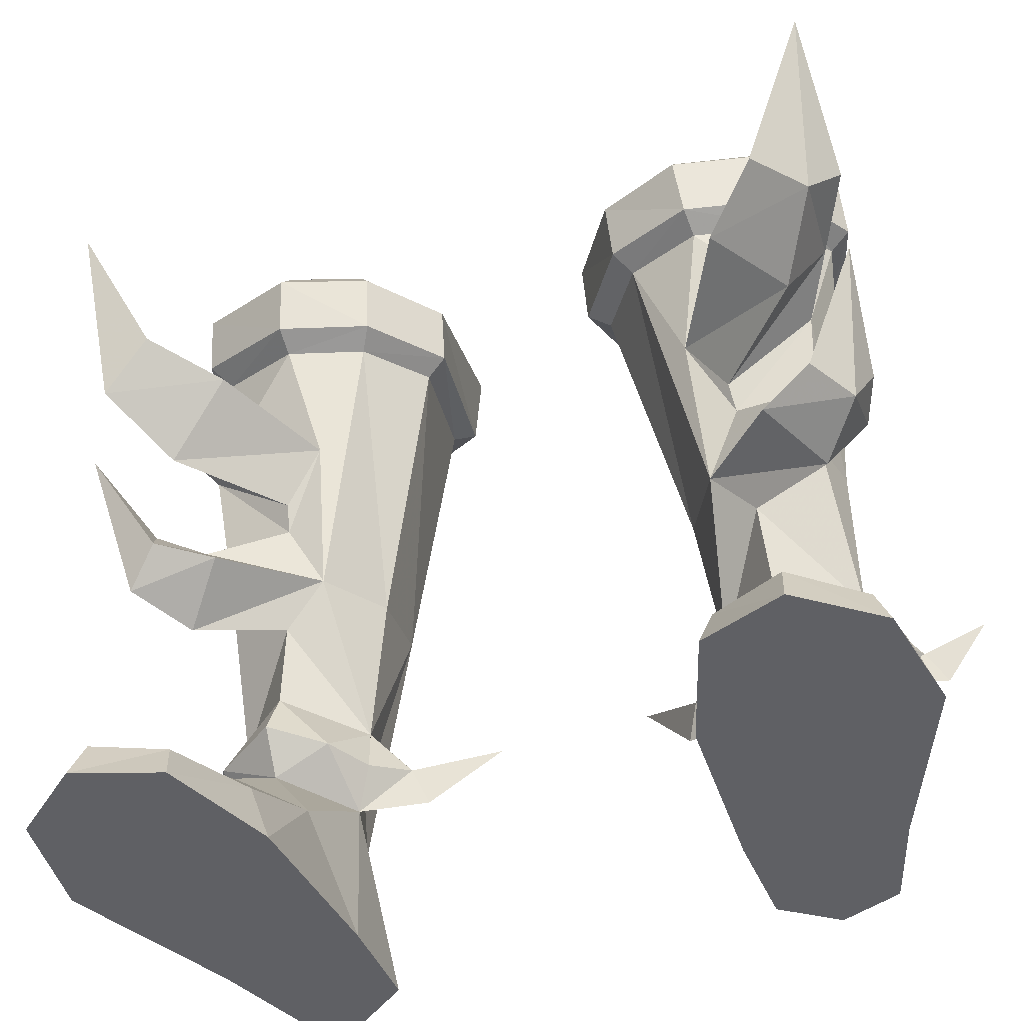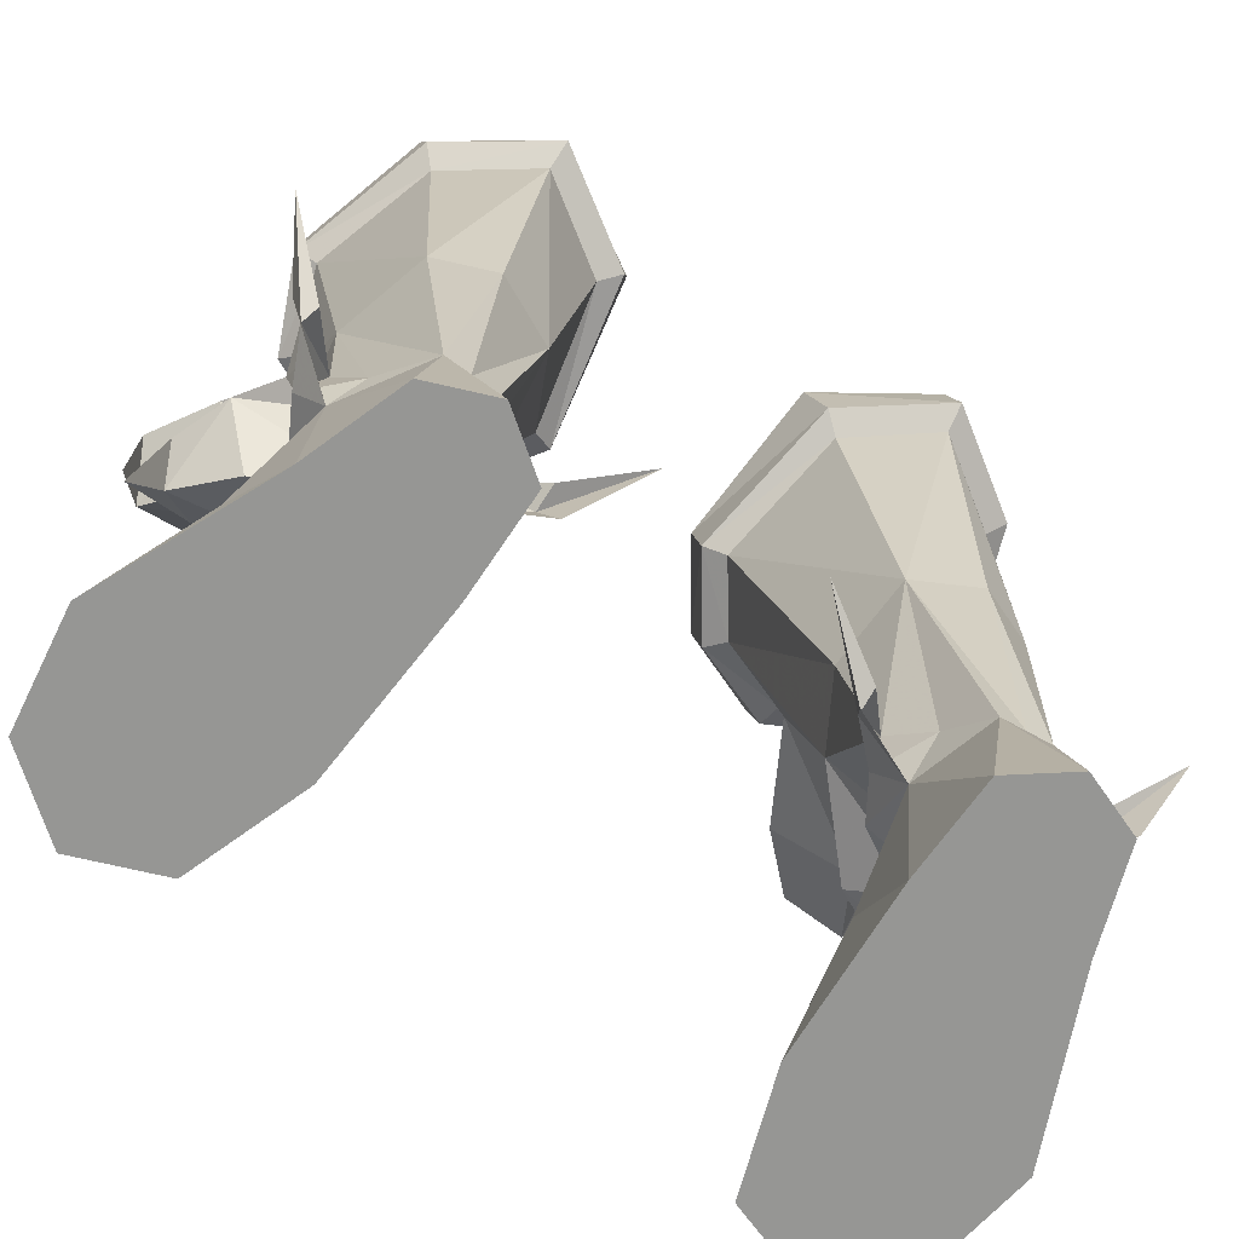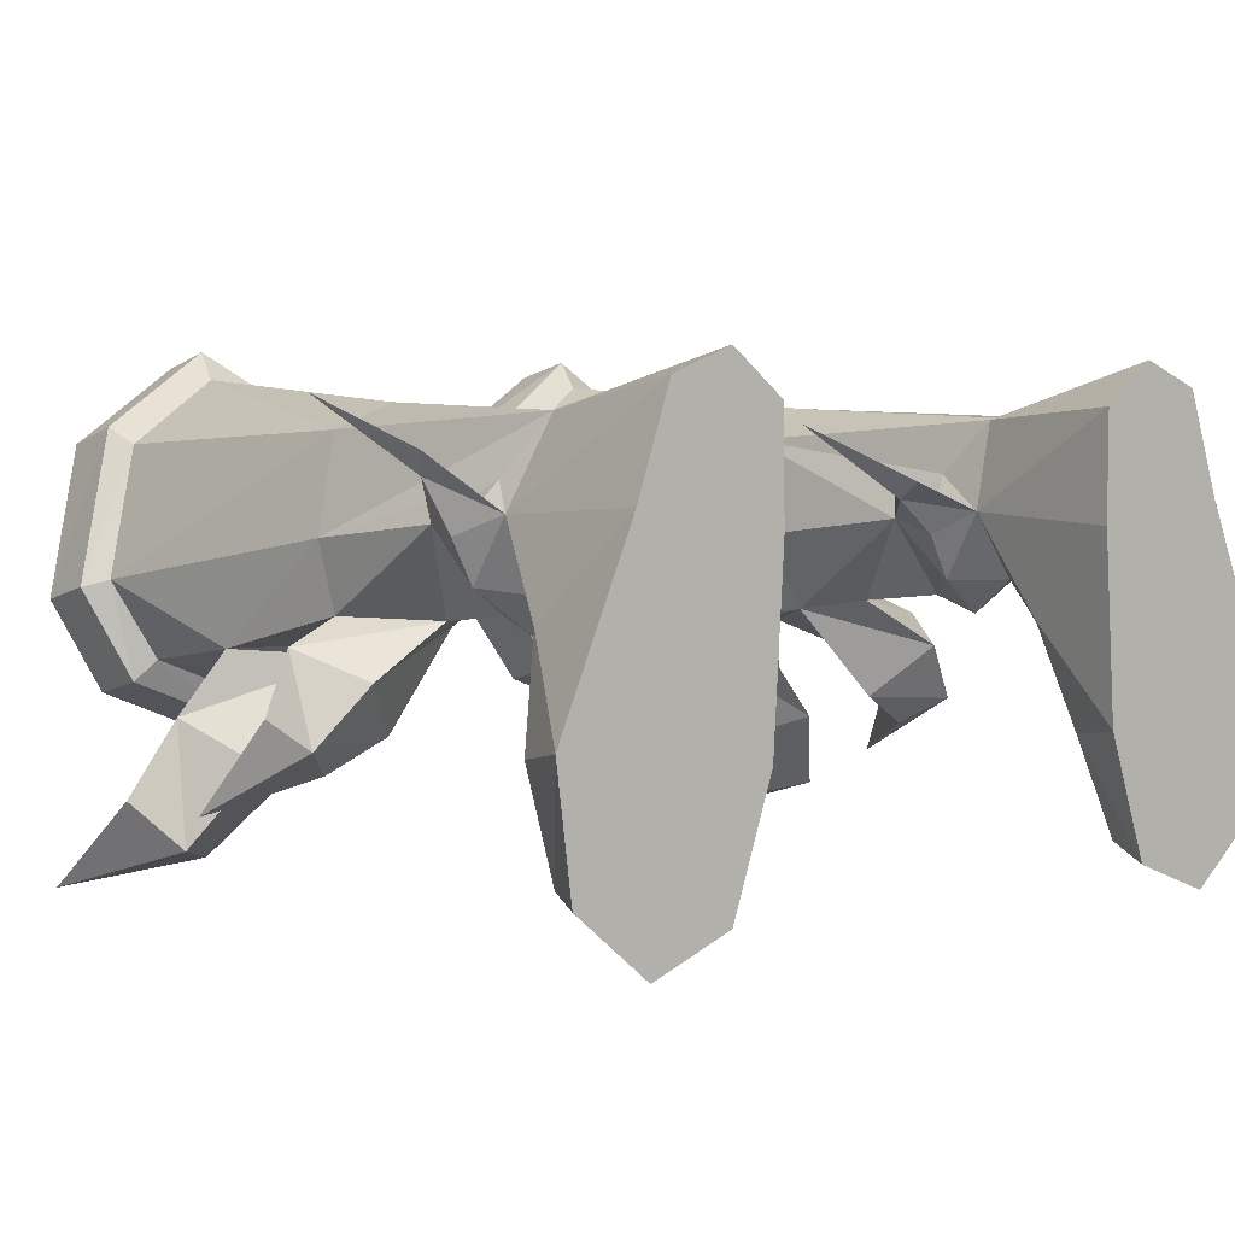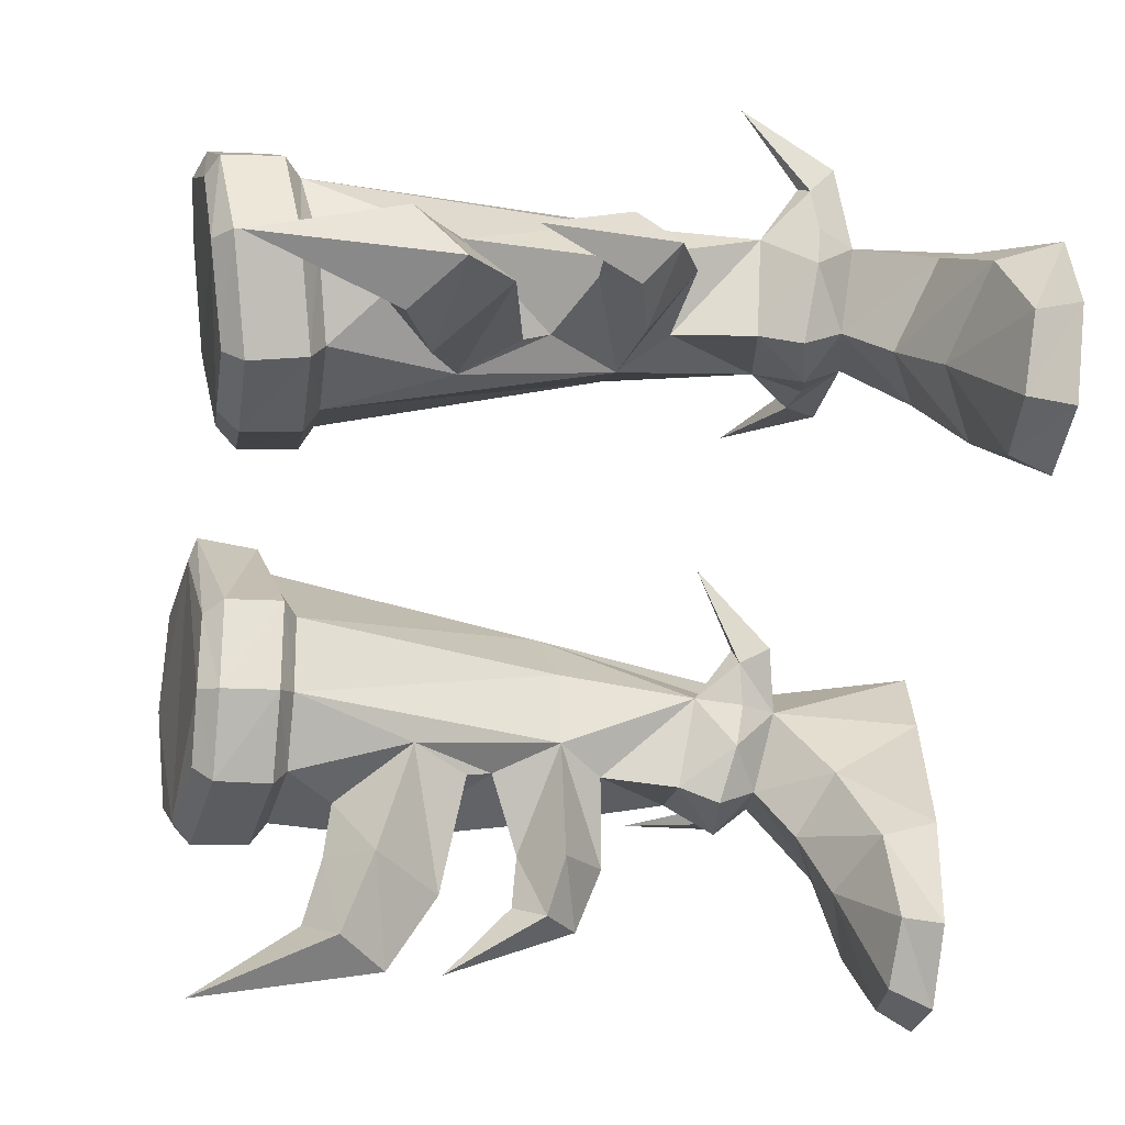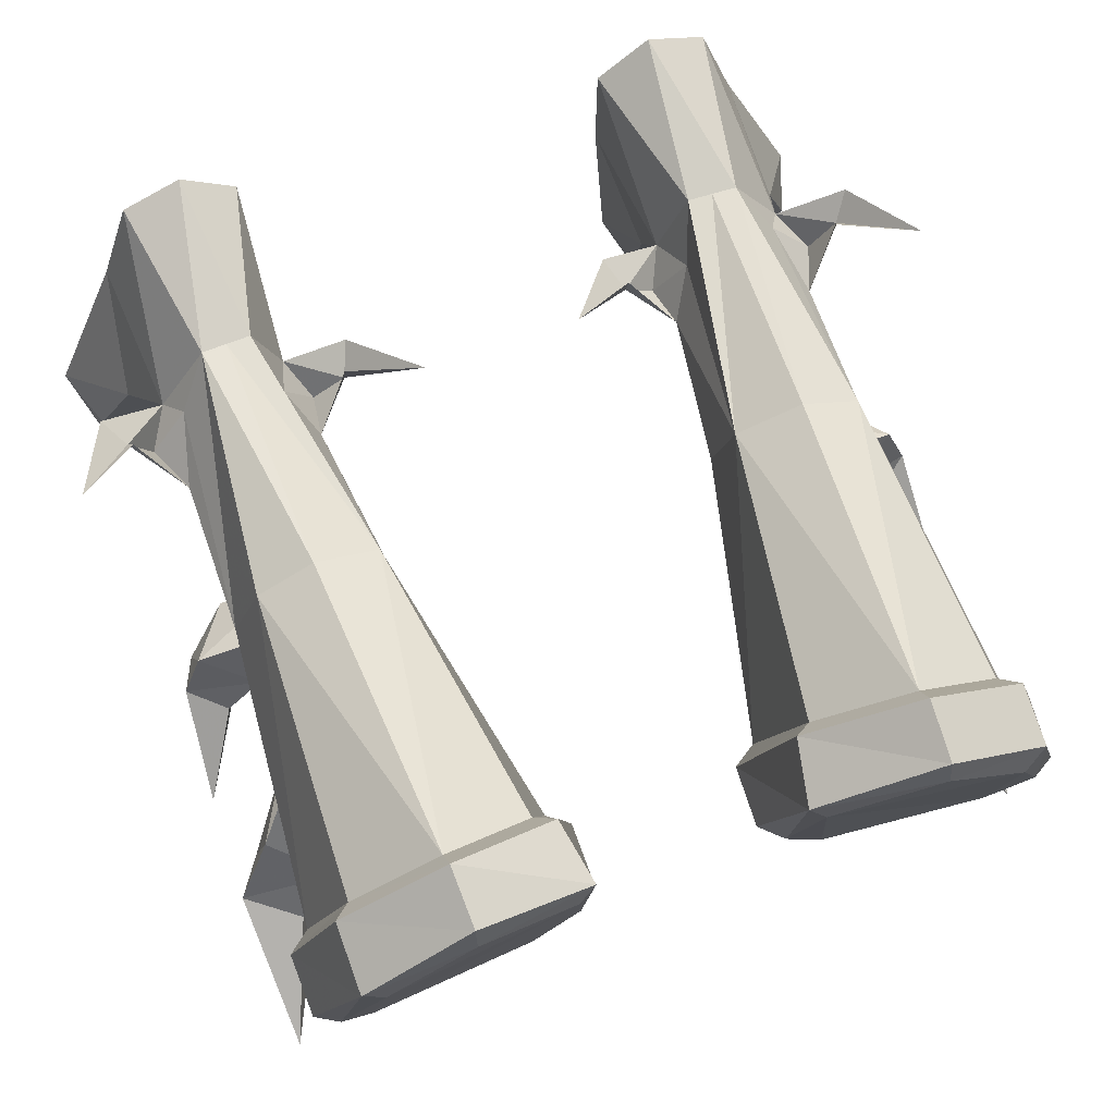
<metadata>
{"format":"obj","ext":"obj","renderer":"f3d","projection":"perspective","resolution":1024,"background":"white","views":[{"elev":-43.4,"azim":21.2,"up":"+Z"},{"elev":-67.7,"azim":145.9,"up":"+Z"},{"elev":3.4,"azim":138.9,"up":"+Y"},{"elev":-63.3,"azim":82.7,"up":"+Y"},{"elev":65.2,"azim":-19.9,"up":"+Y"}]}
</metadata>
<code>
g warrior_shoe_male_45520
v 11.75 2.621 3.011
v 10.78 5.325 5.333
v 8.666 3.091 5.534
v 9.033 1.049 4.146
v 7.985 -4.83 -0.06593
v 8.273 -4.313 1.225
v 7.178 -1.184 1.702
v 6.61 -0.9121 -0.06594
v 9.674 -1.202 2.961
v 12.9 -0.456 1.989
v 10.54 -5.187 1.339
v 10.69 -5.844 -0.06555
v 13.13 -3.853 -0.06523
v 12.62 -3.552 1.2
v 13.64 -0.09793 -0.06523
v 11.15 5.569 -0.06526
v 6.24 4.847 -0.06595
v 10.04 8.735 -0.06535
v 6.272 8.17 -0.06581
v 9.112 7.961 5.438
v 8.04 9.498 -0.06559
v 8.29 7.912 5.376
v 6.569 5.168 5.025
v 7.467 7.863 5.314
v 6.883 2.066 3.028
v 11.64 3.095 23.18
v 10.84 4.54 13.48
v 9.926 7.526 13.98
v 10.27 7.149 24.05
v 9.112 7.961 5.438
v 8.29 7.912 5.376
v 7.998 8.306 13.86
v 3.473 2.63 22.06
v 4.363 7.232 23.47
v 5.866 7.302 13.65
v 5.529 4.335 12.88
v 7.369 -1.341 24.84
v 7.412 -1.965 24.05
v 11.01 -0.4517 24.81
v 10.44 -0.05013 25.51
v 3.403 1.953 25.17
v 2.698 1.889 24.46
v 4.542 -0.831 24.17
v 4.958 -0.3696 24.95
v 11.54 2.423 26.1
v 12.29 2.427 25.66
v 10.79 7.158 26.57
v 10.06 6.439 26.92
v 7.24 8.495 26.98
v 7.22 9.562 26.82
v 3.869 6.582 26.25
v 3.297 7.286 26.05
v 10.81 5.018 8.39
v 10.21 6.188 6.297
v 7.339 9.155 24.27
v 7.467 7.863 5.314
v 10.06 6.439 26.92
v 7.24 8.495 26.98
v 3.869 6.582 26.25
v 10.44 -0.05013 25.51
v 3.403 1.953 25.17
v 4.958 -0.3696 24.95
v 6.185 4.912 7.933
v 6.954 6.257 6.729
v 10.82 3.423 6.634
v 8.595 2.008 6.827
v 8.666 3.091 5.534
v 10.78 5.325 5.333
v 11.53 4.736 6.597
v 6.569 5.168 5.025
v 5.978 4.458 6.277
v 6.847 3.097 6.431
v 12.25 6.275 6.894
v 11.53 4.736 6.597
v 10.78 5.325 5.333
v 12.25 6.275 6.894
v 10.78 5.325 5.333
v 12.83 6.947 6.161
v 10.81 5.018 8.39
v 11.53 4.736 6.597
v 12.07 6.773 7.232
v 4.883 5.515 6.502
v 4.462 6.047 5.446
v 6.569 5.168 5.025
v 4.883 5.515 6.502
v 6.569 5.168 5.025
v 5.978 4.458 6.277
v 6.185 4.912 7.933
v 4.875 6.344 6.743
v 5.978 4.458 6.277
v 8.455 2.529 8.268
v 8.248 2.262 11.07
v 6.863 1.976 12.62
v 10.52 2.398 13.15
v 6.693 0.6757 17.64
v 5.08 0.3634 21.8
v 8.073 1.481 14.87
v 7.619 -0.5507 21.74
v 9.194 0.2528 20.19
v 10.96 1.258 17.96
v 9.194 0.2528 20.19
v 10.15 -1.672 20.25
v 12.08 -0.7159 18.81
v 8.77 -2.928 18.5
v 6.693 0.6757 17.64
v 7.977 1.034 15.73
v 10.96 -1.955 16.25
v 10.8 -4.946 19.35
v 11.63 -3.561 20.67
v 12.49 -4.439 17.74
v 13.35 -3.096 19.51
v 10.52 2.398 13.15
v 8.073 1.481 14.87
v 10.58 0.3395 13.69
v 12.28 1.635 12.83
v 6.863 1.976 12.62
v 9.49 -0.9246 12.11
v 8.248 2.262 11.07
v 11.01 0.7229 10.68
v 11.34 -1.917 12.52
v 11.81 -1.002 13.7
v 12.49 -1.098 11.42
v 13 -0.2746 12.92
v 10.96 1.258 17.96
v 7.977 1.034 15.73
v -11.86 2.619 3.011
v -9.147 1.047 4.146
v -8.78 3.09 5.534
v -10.89 5.324 5.333
v -8.099 -4.832 -0.06592
v -6.724 -0.9137 -0.06593
v -7.292 -1.186 1.702
v -8.387 -4.314 1.225
v -13.01 -0.4577 1.989
v -9.788 -1.204 2.961
v -10.65 -5.189 1.339
v -12.73 -3.553 1.2
v -13.24 -3.854 -0.06523
v -10.81 -5.845 -0.06555
v -11.26 5.567 -0.06526
v -13.76 -0.09963 -0.06524
v -6.354 4.845 -0.06593
v -10.15 8.733 -0.06535
v -6.386 8.168 -0.0658
v -9.226 7.96 5.437
v -8.404 7.911 5.376
v -8.155 9.497 -0.06558
v -6.683 5.167 5.024
v -7.581 7.862 5.314
v -6.997 2.064 3.028
v -11.75 3.094 23.18
v -10.38 7.148 24.05
v -10.04 7.525 13.98
v -10.95 4.539 13.47
v -9.226 7.96 5.437
v -8.112 8.306 13.86
v -8.404 7.911 5.376
v -3.587 2.629 22.06
v -5.643 4.335 12.88
v -5.98 7.301 13.65
v -4.477 7.231 23.47
v -7.483 -1.342 24.84
v -10.56 -0.051 25.51
v -11.12 -0.4526 24.81
v -7.526 -1.966 24.05
v -4.656 -0.8319 24.17
v -2.812 1.889 24.46
v -3.517 1.952 25.17
v -5.072 -0.3704 24.95
v -10.89 7.146 26.85
v -12.41 2.426 25.66
v -11.65 2.422 26.1
v -10.17 6.438 26.92
v -7.354 8.494 26.98
v -7.334 9.561 26.82
v -3.411 7.285 26.05
v -3.983 6.581 26.24
v -10.33 6.187 6.296
v -7.453 9.155 24.27
v -7.581 7.862 5.314
v -10.56 -0.051 25.51
v -7.483 -1.342 24.84
v -5.072 -0.3704 24.95
v -3.983 6.581 26.24
v -7.354 8.494 26.98
v -10.17 6.438 26.92
v -7.068 6.256 6.728
v -6.299 4.911 7.932
v -10.93 3.422 6.633
v -10.89 5.324 5.333
v -8.78 3.09 5.534
v -8.709 2.007 6.826
v -11.64 4.735 6.596
v -6.092 4.457 6.276
v -6.683 5.167 5.024
v -6.961 3.096 6.43
v -12.37 6.274 6.893
v -12.94 6.946 6.16
v -10.89 5.324 5.333
v -12.37 6.274 6.893
v -10.89 5.324 5.333
v -11.64 4.735 6.596
v -10.92 5.017 8.389
v -12.19 6.772 7.231
v -11.64 4.735 6.596
v -4.997 5.514 6.501
v -6.092 4.457 6.276
v -6.683 5.167 5.024
v -4.997 5.514 6.501
v -6.683 5.167 5.024
v -4.576 6.046 5.445
v -6.299 4.911 7.932
v -6.092 4.457 6.276
v -4.989 6.343 6.742
v -6.977 1.975 12.62
v -8.362 2.261 11.07
v -8.569 2.528 8.267
v -10.63 2.397 13.15
v -10.92 5.017 8.389
v -6.807 0.6749 17.64
v -8.091 1.033 15.73
v -8.187 1.48 14.87
v -5.194 0.3625 21.8
v -7.733 -0.5516 21.74
v -9.308 0.252 20.19
v -11.07 1.257 17.96
v -12.19 -0.7168 18.81
v -10.26 -1.672 20.25
v -9.308 0.252 20.19
v -8.884 -2.929 18.5
v -6.807 0.6749 17.64
v -11.07 -1.956 16.25
v -8.091 1.033 15.73
v -11.75 -3.562 20.67
v -10.91 -4.947 19.35
v -12.61 -4.44 17.74
v -13.46 -3.096 19.51
v -10.63 2.397 13.15
v -12.4 1.634 12.83
v -10.7 0.3386 13.69
v -8.187 1.48 14.87
v -9.604 -0.9254 12.1
v -6.977 1.975 12.62
v -11.12 0.722 10.68
v -8.362 2.261 11.07
v -11.93 -1.003 13.69
v -11.46 -1.918 12.52
v -12.6 -1.098 11.42
v -13.11 -0.2755 12.91
v -11.07 1.257 17.96
v 6.954 6.257 6.729
v 5.978 4.458 6.277
v 6.185 4.912 7.933
v 7.369 -1.341 24.84
v 11.54 2.423 26.1
v 10.81 5.018 8.39
v 11.53 4.736 6.597
v 10.21 6.188 6.297
v 14.02 8.41 9.309
v 2.55 7.736 8.265
v 10.55 0.6834 22.33
v 13.07 -6.176 24.08
v 13.29 -3.208 15.81
v -7.068 6.256 6.728
v -6.299 4.911 7.932
v -6.092 4.457 6.276
v -3.517 1.952 25.17
v -11.65 2.422 26.1
v -10.92 5.017 8.389
v -10.33 6.187 6.296
v -11.64 4.735 6.596
v -14.13 8.409 9.308
v -2.664 7.735 8.264
v -10.67 0.6825 22.33
v -13.19 -6.177 24.07
v -13.4 -3.209 15.81
v 7.582 -1.468 22.12
v 11.07 -0.005345 22.85
v 2.736 2.309 22.49
v 4.618 -0.3797 22.22
v 12.36 2.873 23.7
v 10.8 7.678 24.64
v 7.291 10.04 24.87
v 3.726 7.788 23.94
v -7.696 -1.469 22.12
v -11.19 -0.006218 22.85
v -2.85 2.308 22.49
v -4.732 -0.3806 22.22
v -12.47 2.872 23.7
v -10.91 7.677 24.64
v -7.405 10.04 24.87
v -3.84 7.787 23.94
f 1 2 3
f 3 4 1
f 5 6 7
f 7 8 5
f 4 9 10
f 10 1 4
f 11 12 13
f 13 14 11
f 1 10 15
f 15 16 1
f 8 17 16
f 16 15 8
f 18 16 17
f 17 19 18
f 2 16 18
f 18 20 2
f 20 18 21
f 21 22 20
f 23 24 19
f 19 17 23
f 25 4 3
f 3 23 25
f 6 5 12
f 12 11 6
f 14 13 15
f 15 10 14
f 5 8 15
f 15 13 5
f 9 11 14
f 14 10 9
f 4 25 7
f 7 9 4
f 25 17 8
f 8 7 25
f 6 11 9
f 9 7 6
f 26 27 28
f 28 29 26
f 30 31 32
f 32 28 30
f 33 34 35
f 35 36 33
f 37 38 39
f 39 40 37
f 41 42 43
f 43 44 41
f 45 46 47
f 47 48 45
f 49 48 47
f 47 50 49
f 41 51 52
f 52 42 41
f 27 53 54
f 54 30 27
f 35 34 55
f 55 32 35
f 40 39 46
f 46 45 40
f 44 43 38
f 38 37 44
f 31 56 35
f 35 32 31
f 49 50 52
f 52 51 49
f 55 29 28
f 28 32 55
f 21 19 24
f 24 22 21
f 57 58 59
f 59 60 57
f 59 61 62
f 62 60 59
f 63 36 35
f 35 64 63
f 65 66 67
f 67 68 65
f 68 30 54
f 54 69 68
f 64 56 70
f 70 71 64
f 72 70 67
f 67 66 72
f 73 74 75
f 76 77 78
f 79 80 76
f 76 81 79
f 82 83 84
f 85 86 87
f 88 89 82
f 82 90 88
f 63 91 92
f 92 93 63
f 92 91 53
f 53 94 92
f 95 96 93
f 93 97 95
f 98 96 95
f 95 99 98
f 100 101 102
f 102 103 100
f 104 102 101
f 101 105 104
f 105 106 107
f 107 104 105
f 106 100 103
f 103 107 106
f 102 104 108
f 108 109 102
f 110 107 103
f 103 111 110
f 104 107 110
f 110 108 104
f 111 103 102
f 102 109 111
f 112 113 114
f 114 115 112
f 114 113 116
f 116 117 114
f 116 118 119
f 119 117 116
f 118 112 115
f 115 119 118
f 114 117 120
f 120 121 114
f 122 119 115
f 115 123 122
f 117 119 122
f 122 120 117
f 123 115 114
f 114 121 123
f 124 125 97
f 97 94 124
f 124 94 27
f 27 26 124
f 96 33 36
f 36 93 96
f 126 127 128
f 128 129 126
f 130 131 132
f 132 133 130
f 127 126 134
f 134 135 127
f 136 137 138
f 138 139 136
f 126 140 141
f 141 134 126
f 131 141 140
f 140 142 131
f 143 144 142
f 142 140 143
f 129 145 143
f 143 140 129
f 145 146 147
f 147 143 145
f 148 142 144
f 144 149 148
f 150 148 128
f 128 127 150
f 133 136 139
f 139 130 133
f 137 134 141
f 141 138 137
f 130 138 141
f 141 131 130
f 135 134 137
f 137 136 135
f 127 135 132
f 132 150 127
f 150 132 131
f 131 142 150
f 133 132 135
f 135 136 133
f 151 152 153
f 153 154 151
f 155 153 156
f 156 157 155
f 158 159 160
f 160 161 158
f 162 163 164
f 164 165 162
f 166 167 168
f 168 169 166
f 170 171 172
f 172 173 170
f 174 175 170
f 170 173 174
f 168 167 176
f 176 177 168
f 154 153 155
f 155 178 154
f 160 156 179
f 179 161 160
f 163 172 171
f 171 164 163
f 165 166 169
f 169 162 165
f 157 156 160
f 160 180 157
f 174 177 176
f 176 175 174
f 179 156 153
f 153 152 179
f 147 146 149
f 149 144 147
f 181 182 183
f 183 184 181
f 184 185 186
f 186 181 184
f 187 180 160
f 160 188 187
f 189 190 191
f 191 192 189
f 190 193 178
f 178 155 190
f 187 194 195
f 195 180 187
f 196 192 191
f 191 195 196
f 197 198 199
f 200 201 202
f 203 204 197
f 197 205 203
f 206 207 208
f 209 210 211
f 212 213 209
f 209 214 212
f 188 215 216
f 216 217 188
f 218 154 219
f 219 216 218
f 220 221 222
f 222 215 220
f 220 223 224
f 224 225 220
f 226 227 228
f 228 229 226
f 230 231 229
f 229 228 230
f 231 230 232
f 232 233 231
f 233 232 227
f 227 226 233
f 228 234 235
f 235 230 228
f 236 237 227
f 227 232 236
f 230 235 236
f 236 232 230
f 237 234 228
f 228 227 237
f 238 239 240
f 240 241 238
f 240 242 243
f 243 241 240
f 243 242 244
f 244 245 243
f 245 244 239
f 239 238 245
f 240 246 247
f 247 242 240
f 248 249 239
f 239 244 248
f 242 247 248
f 248 244 242
f 249 246 240
f 240 239 249
f 250 151 154
f 154 218 250
f 250 218 222
f 222 221 250
f 223 215 159
f 159 158 223
f 18 19 21
f 25 23 17
f 2 1 16
f 12 5 13
f 27 30 28
f 251 252 253
f 72 66 91
f 62 254 60
f 255 57 60
f 91 65 53
f 256 257 258
f 35 56 64
f 71 70 72
f 91 66 65
f 91 63 72
f 63 71 72
f 65 69 53
f 68 69 65
f 259 81 76
f 78 259 76
f 260 82 89
f 83 82 260
f 53 27 94
f 95 97 125
f 124 261 99
f 124 26 261
f 109 262 111
f 110 262 108
f 111 262 110
f 108 262 109
f 121 263 123
f 122 263 120
f 123 263 122
f 120 263 121
f 261 98 99
f 93 36 63
f 143 147 144
f 150 142 148
f 129 140 126
f 139 138 130
f 154 178 219
f 264 265 266
f 196 217 192
f 183 267 184
f 268 181 186
f 217 219 189
f 269 270 271
f 188 160 159
f 194 196 195
f 217 189 192
f 217 196 188
f 188 196 194
f 189 219 193
f 190 189 193
f 272 197 204
f 198 197 272
f 273 214 209
f 211 273 209
f 216 219 217
f 220 215 223
f 250 225 274
f 250 274 151
f 234 237 275
f 236 235 275
f 237 236 275
f 235 234 275
f 246 249 276
f 248 247 276
f 249 248 276
f 247 246 276
f 274 225 224
f 215 188 159
f 277 98 261
f 261 278 277
f 279 33 96
f 96 280 279
f 281 26 29
f 29 282 281
f 29 55 283
f 283 282 29
f 34 33 279
f 279 284 34
f 278 261 26
f 26 281 278
f 96 98 277
f 277 280 96
f 283 55 34
f 34 284 283
f 274 224 285
f 285 286 274
f 223 158 287
f 287 288 223
f 152 151 289
f 289 290 152
f 291 179 152
f 152 290 291
f 287 158 161
f 161 292 287
f 151 274 286
f 286 289 151
f 224 223 288
f 288 285 224
f 161 179 291
f 291 292 161
f 38 277 278
f 278 39 38
f 42 279 280
f 280 43 42
f 46 281 282
f 282 47 46
f 47 282 283
f 283 50 47
f 52 284 279
f 279 42 52
f 39 278 281
f 281 46 39
f 43 280 277
f 277 38 43
f 50 283 284
f 284 52 50
f 164 286 285
f 285 165 164
f 166 288 287
f 287 167 166
f 170 290 289
f 289 171 170
f 175 291 290
f 290 170 175
f 167 287 292
f 292 176 167
f 171 289 286
f 286 164 171
f 165 285 288
f 288 166 165
f 176 292 291
f 291 175 176

</code>
